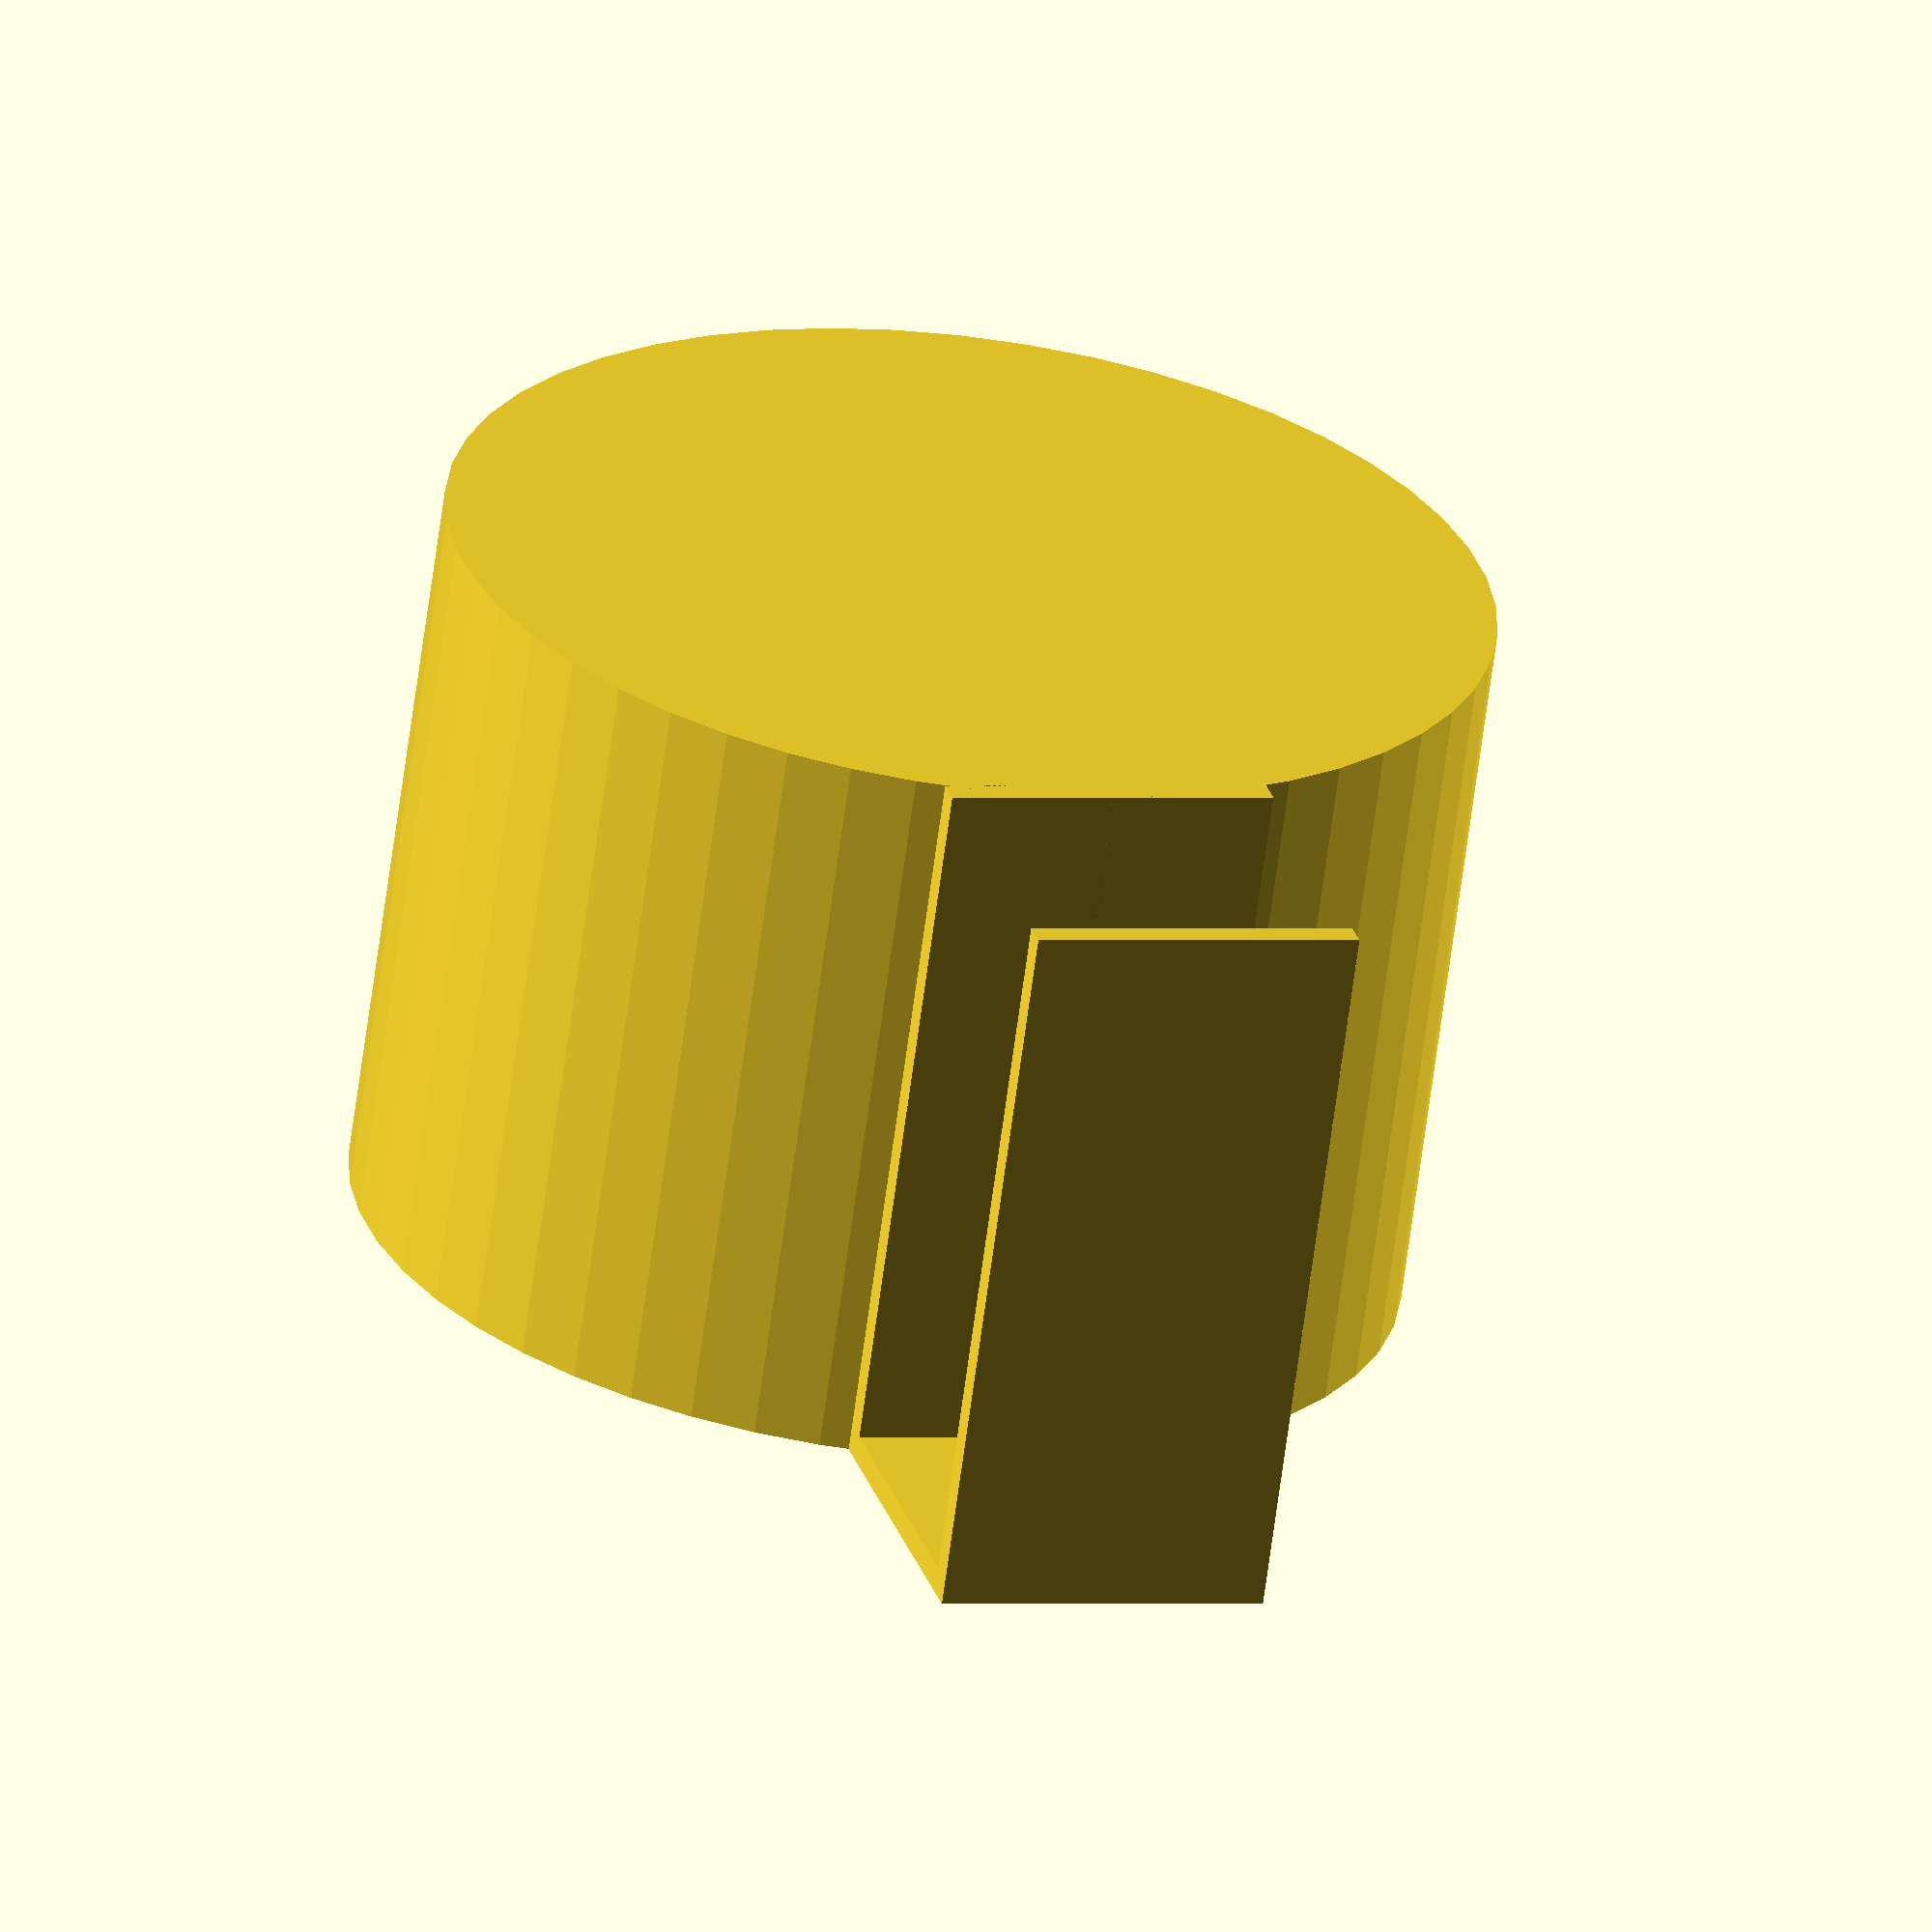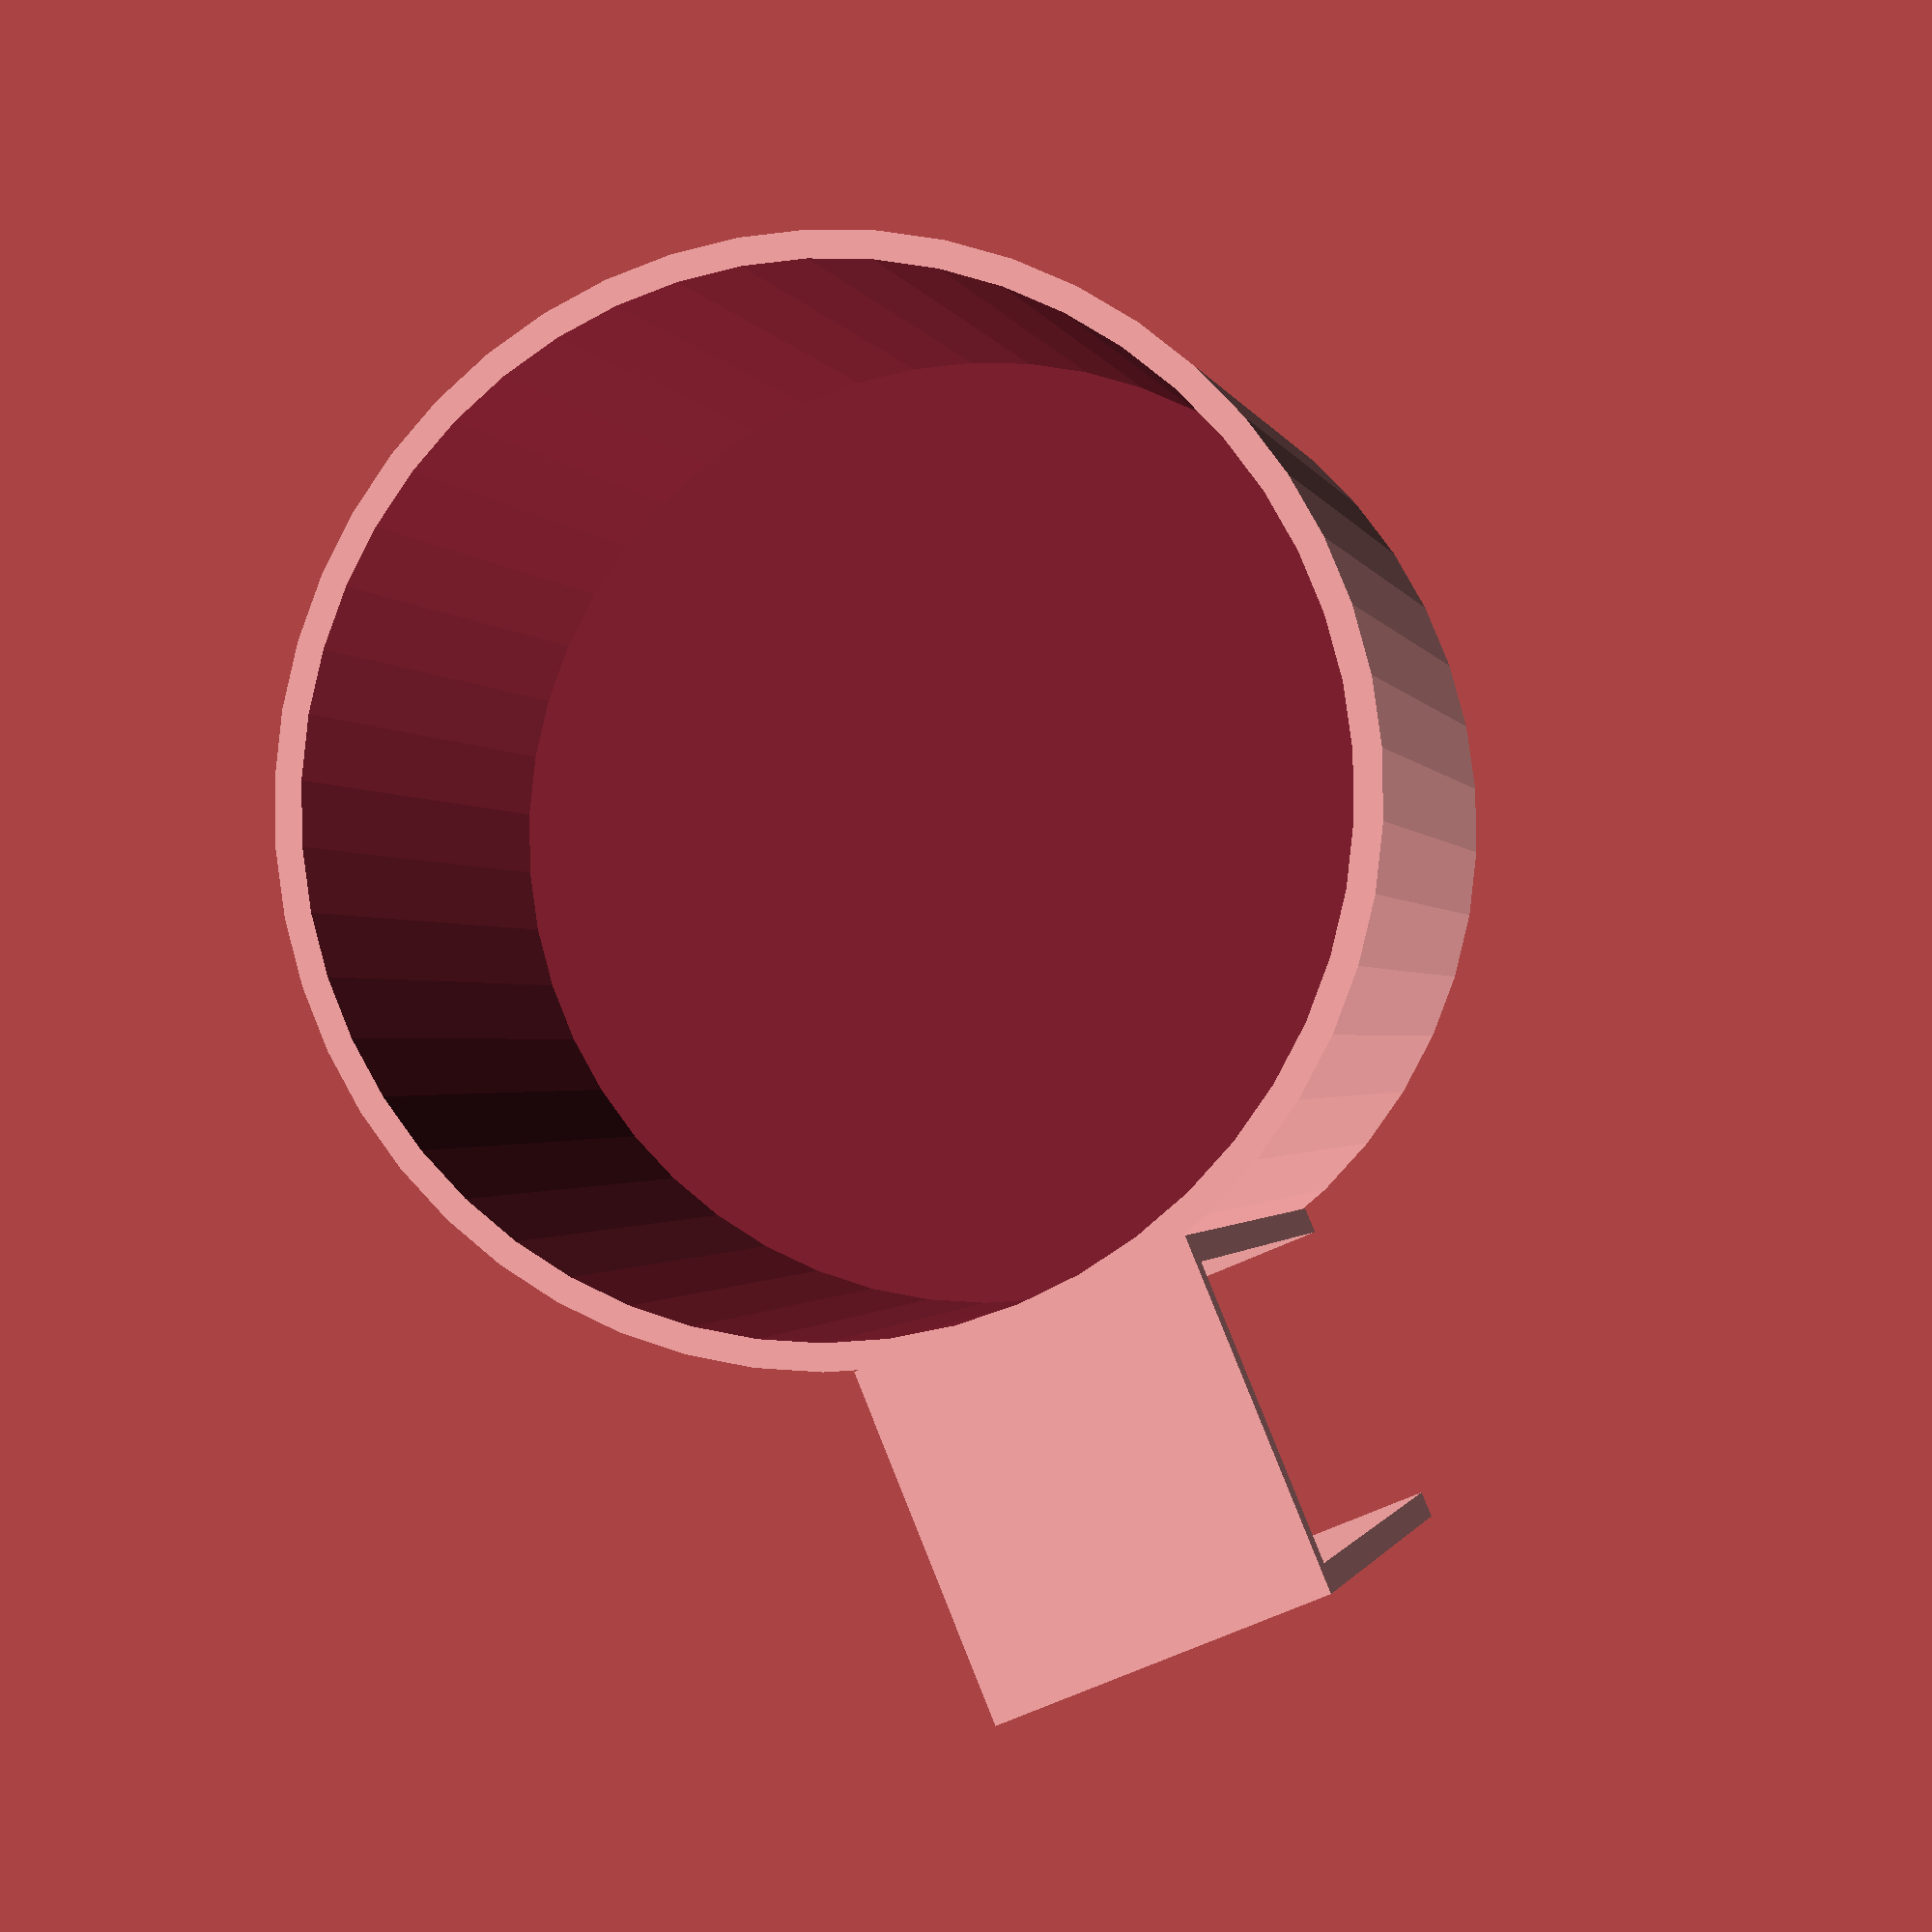
<openscad>
$fn = 50;

// Variables
_overallHeight = 55;
_thickness = 2;
_hangerSpace = 22;
_hangerWidth = 25;
_cupDiameter = 75;

//Calculated
_cupPartOD = _cupDiameter+(_thickness*2);

// Hanger Back Part
translate([-_thickness,-_hangerWidth/2,0]) 
  cube([_thickness, _hangerWidth ,_overallHeight]);

// Hanger Top Part
translate([0,-_hangerWidth/2,_overallHeight-_thickness]) 
  cube([_hangerSpace,_hangerWidth,_thickness]);

// Hanger Front Part
translate([_hangerSpace,-_hangerWidth/2,0]) 
  cube([_thickness, _hangerWidth ,_overallHeight]);


// Cup Part
translate([(_cupPartOD/2)+_hangerSpace,0,0]) cupPart();

// cube([_hangerSpace, _hangerWidth/2, _thickness]);


module cupPart () 
{
  difference()
  {
    cylinder(d=_cupPartOD, h=_overallHeight);
    translate([0,0,_thickness]) cylinder(d=_cupDiameter, h=_overallHeight);
  }

}
</openscad>
<views>
elev=244.8 azim=105.6 roll=7.5 proj=o view=solid
elev=0.9 azim=247.5 roll=12.5 proj=p view=wireframe
</views>
